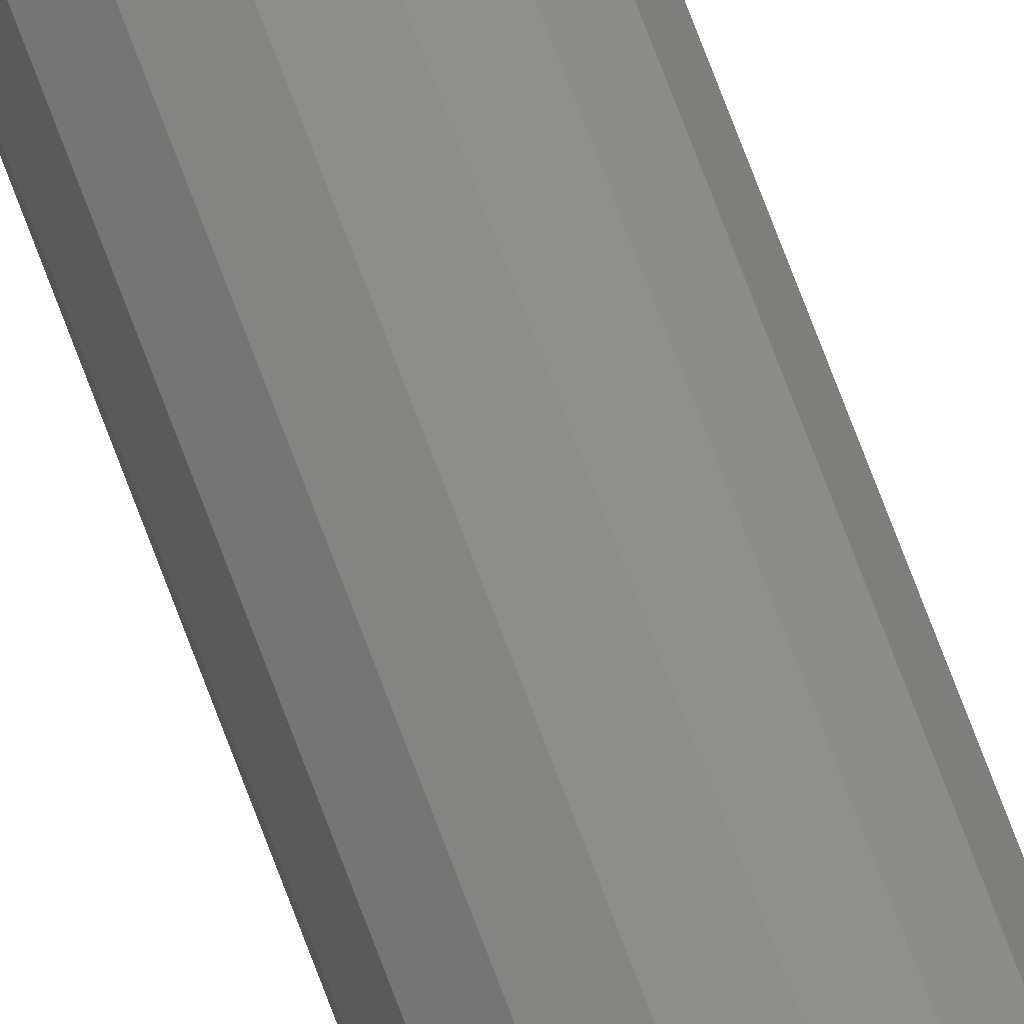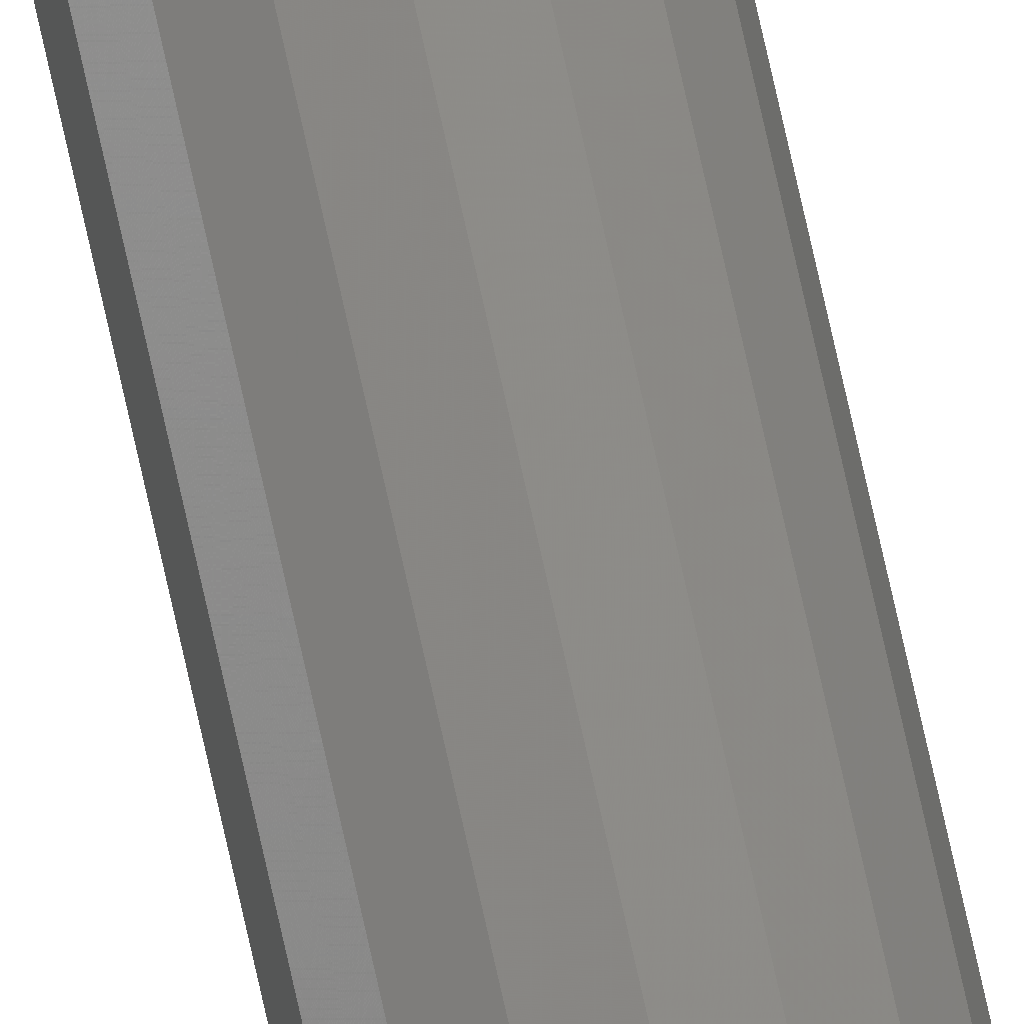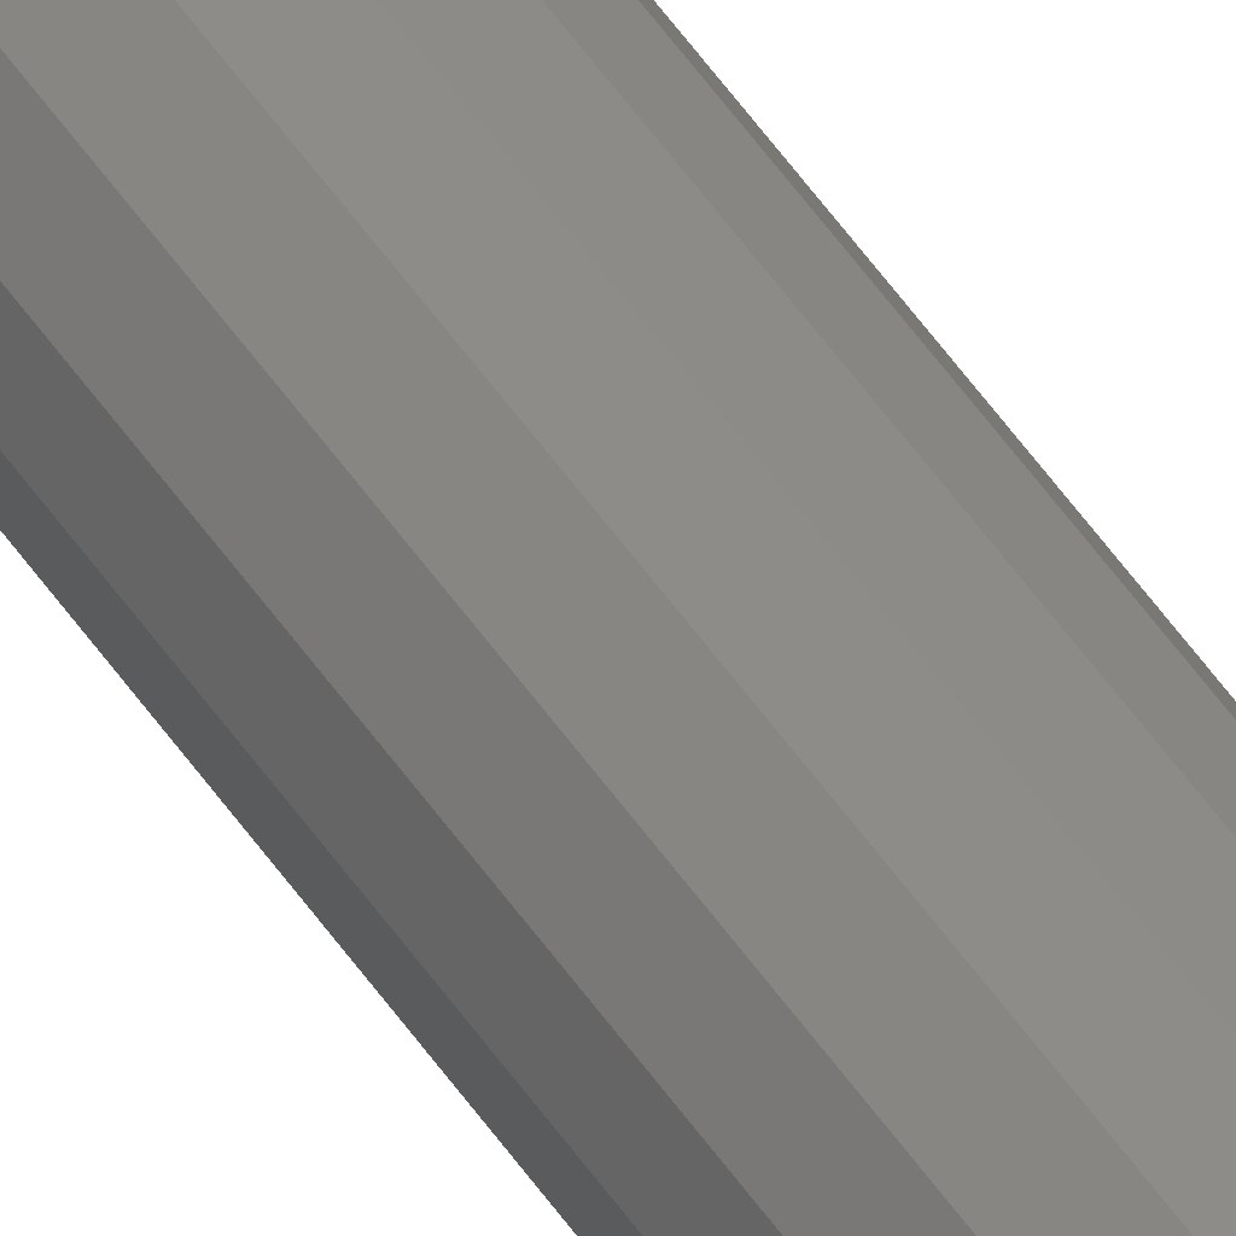
<metadata>
{"format":"stl","ext":"stl","renderer":"f3d","projection":"perspective","resolution":1024,"background":"white","views":[{"elev":49.1,"azim":-16.5,"up":"+Z"},{"elev":76.2,"azim":-12.6,"up":"+Z"},{"elev":39.6,"azim":-27.7,"up":"+Z"}]}
</metadata>
<code>
# stl→obj: 88 verts, 160 faces
v 0.08 4.96 0
v 0.07391 4.991 0
v 0.07391 4.96 0.03061
v 0.06269 4.995 0.03515
v 0.05657 4.96 0.05657
v 0.03515 4.995 0.06269
v 0.03061 4.96 0.07391
v 0 4.991 0.07391
v 0 4.96 0.08
v 0.05657 5.017 0
v 0.03515 5.023 0.03515
v 0 5.017 0.05657
v 0.03061 5.034 0
v 0 5.034 0.03061
v 0 5.04 -0
v 0 5.034 -0.03061
v 0 5.04 0
v 0 5.017 -0.05657
v 0.03515 5.023 -0.03515
v 0 4.991 -0.07391
v 0.03515 4.995 -0.06269
v 0.06269 4.995 -0.03515
v 0 4.96 -0.08
v 0.03061 4.96 -0.07391
v 0.05657 4.96 -0.05657
v 0.07391 4.96 -0.03061
v -0.03061 5.034 0
v -0.03515 5.023 0.03515
v -0.05657 5.017 0
v -0.03515 4.995 0.06269
v -0.06269 4.995 0.03515
v -0.07391 4.991 0
v -0.03061 4.96 0.07391
v -0.05657 4.96 0.05657
v -0.07391 4.96 0.03061
v -0.08 4.96 0
v -0.07391 4.96 -0.03061
v -0.06269 4.995 -0.03515
v -0.05657 4.96 -0.05657
v -0.03515 4.995 -0.06269
v -0.03061 4.96 -0.07391
v -0.03515 5.023 -0.03515
v 0 -5.034 0.03061
v 0 -5.04 -0
v 0.03061 -5.034 0
v 0 -5.017 0.05657
v 0.03515 -5.023 0.03515
v 0.05657 -5.017 0
v 0 -4.991 0.07391
v 0.03515 -4.995 0.06269
v 0.06269 -4.995 0.03515
v 0.07391 -4.991 0
v 0 -4.96 0.08
v 0.03061 -4.96 0.07391
v 0.05657 -4.96 0.05657
v 0.07391 -4.96 0.03061
v 0.08 -4.96 0
v 0.07391 -4.96 -0.03061
v 0.06269 -4.995 -0.03515
v 0.05657 -4.96 -0.05657
v 0.03515 -4.995 -0.06269
v 0.03061 -4.96 -0.07391
v 0 -4.991 -0.07391
v 0 -4.96 -0.08
v 0.03515 -5.023 -0.03515
v 0 -5.017 -0.05657
v 0 -5.034 -0.03061
v 0 -5.04 0
v -0.08 -4.96 0
v -0.07391 -4.991 0
v -0.07391 -4.96 0.03061
v -0.06269 -4.995 0.03515
v -0.05657 -4.96 0.05657
v -0.03515 -4.995 0.06269
v -0.03061 -4.96 0.07391
v -0.05657 -5.017 0
v -0.03515 -5.023 0.03515
v -0.03061 -5.034 0
v -0.03515 -5.023 -0.03515
v -0.03515 -4.995 -0.06269
v -0.06269 -4.995 -0.03515
v -0.03061 -4.96 -0.07391
v -0.05657 -4.96 -0.05657
v -0.07391 -4.96 -0.03061
v -0.08 -4.96 -0
v -0.08 4.96 -0
v -0 -4.96 0.08
v -0 4.96 0.08
f 1 2 3
f 2 4 3
f 3 4 5
f 4 6 5
f 5 6 7
f 6 8 7
f 7 8 9
f 2 10 4
f 10 11 4
f 4 11 6
f 11 12 6
f 6 12 8
f 10 13 11
f 13 14 11
f 11 14 12
f 13 15 14
f 16 17 13
f 18 16 19
f 19 16 13
f 19 13 10
f 20 18 21
f 21 18 19
f 21 19 22
f 22 19 10
f 22 10 2
f 23 20 24
f 24 20 21
f 24 21 25
f 25 21 22
f 25 22 26
f 26 22 2
f 26 2 1
f 14 15 27
f 12 14 28
f 28 14 27
f 28 27 29
f 8 12 30
f 30 12 28
f 30 28 31
f 31 28 29
f 31 29 32
f 9 8 33
f 33 8 30
f 33 30 34
f 34 30 31
f 34 31 35
f 35 31 32
f 35 32 36
f 36 32 37
f 32 38 37
f 37 38 39
f 38 40 39
f 39 40 41
f 40 20 41
f 41 20 23
f 32 29 38
f 29 42 38
f 38 42 40
f 42 18 40
f 40 18 20
f 29 27 42
f 27 16 42
f 42 16 18
f 27 17 16
f 43 44 45
f 46 43 47
f 47 43 45
f 47 45 48
f 49 46 50
f 50 46 47
f 50 47 51
f 51 47 48
f 51 48 52
f 53 49 54
f 54 49 50
f 54 50 55
f 55 50 51
f 55 51 56
f 56 51 52
f 56 52 57
f 57 52 58
f 52 59 58
f 58 59 60
f 59 61 60
f 60 61 62
f 61 63 62
f 62 63 64
f 52 48 59
f 48 65 59
f 59 65 61
f 65 66 61
f 61 66 63
f 48 45 65
f 45 67 65
f 65 67 66
f 45 68 67
f 69 70 71
f 70 72 71
f 71 72 73
f 72 74 73
f 73 74 75
f 74 49 75
f 75 49 53
f 70 76 72
f 76 77 72
f 72 77 74
f 77 46 74
f 74 46 49
f 76 78 77
f 78 43 77
f 77 43 46
f 78 44 43
f 67 68 78
f 66 67 79
f 79 67 78
f 79 78 76
f 63 66 80
f 80 66 79
f 80 79 81
f 81 79 76
f 81 76 70
f 64 63 82
f 82 63 80
f 82 80 83
f 83 80 81
f 83 81 84
f 84 81 70
f 84 70 69
f 1 57 58
f 1 58 26
f 26 58 60
f 26 60 25
f 25 60 62
f 25 62 24
f 24 62 64
f 24 64 23
f 23 64 82
f 23 82 41
f 41 82 83
f 41 83 39
f 39 83 84
f 39 84 37
f 37 84 85
f 37 85 86
f 86 85 71
f 86 71 35
f 35 71 73
f 35 73 34
f 34 73 75
f 34 75 33
f 33 75 87
f 33 87 88
f 88 87 54
f 88 54 7
f 7 54 55
f 7 55 5
f 5 55 56
f 5 56 3
f 3 56 57
f 3 57 1

</code>
